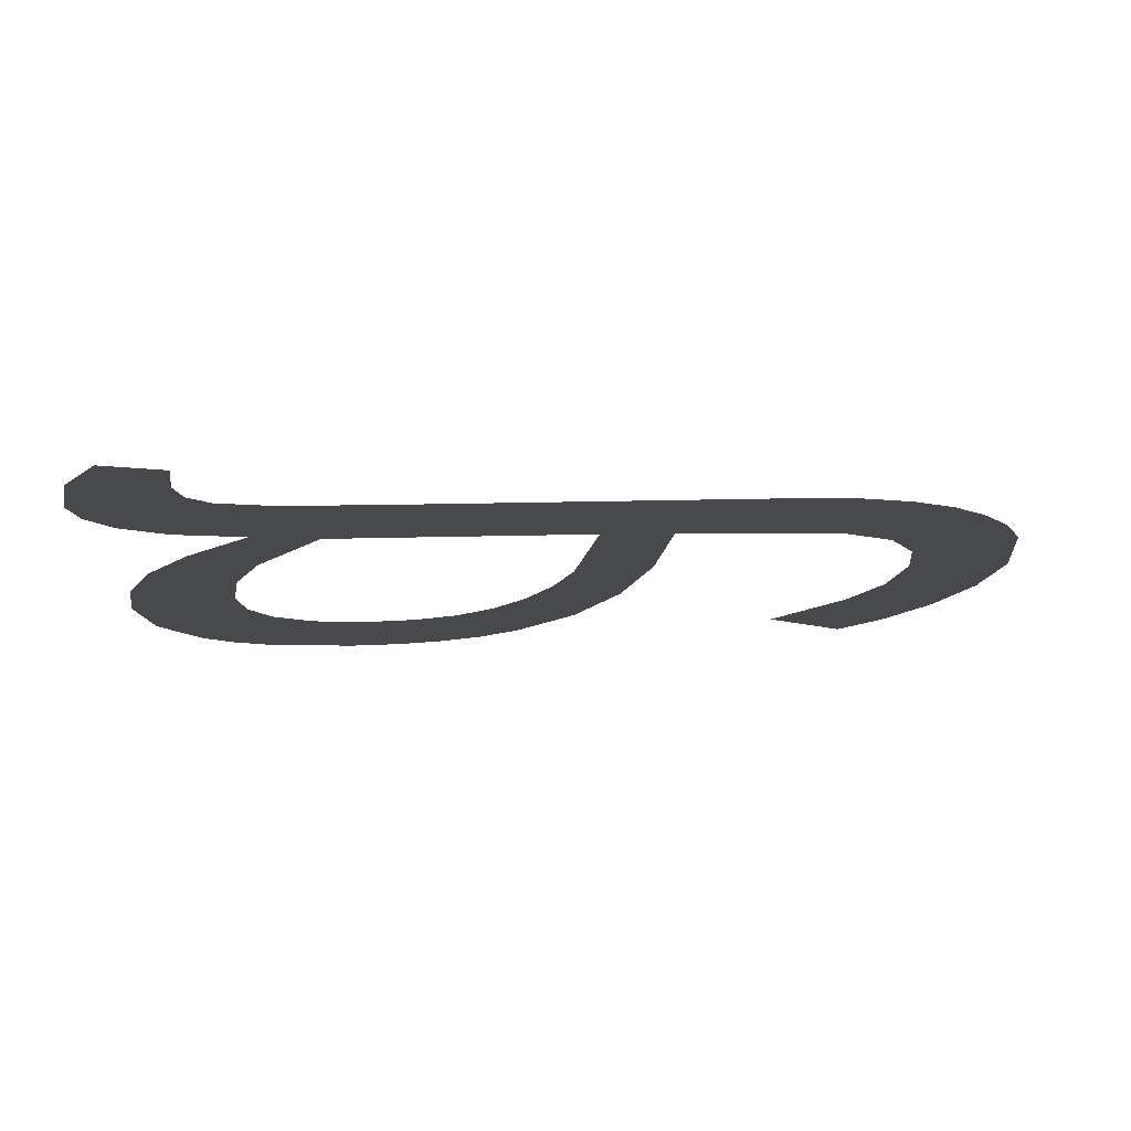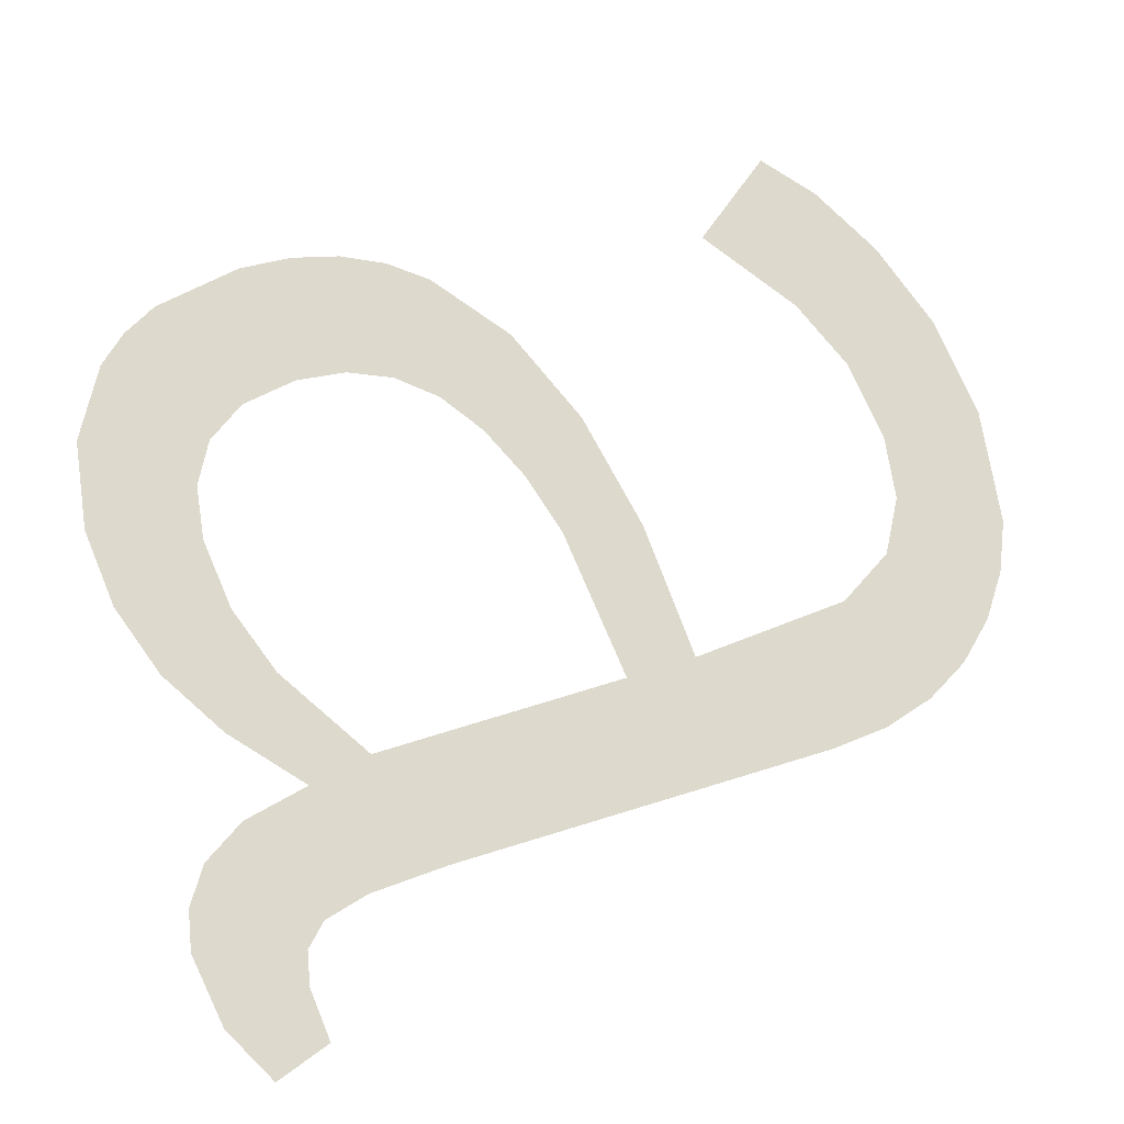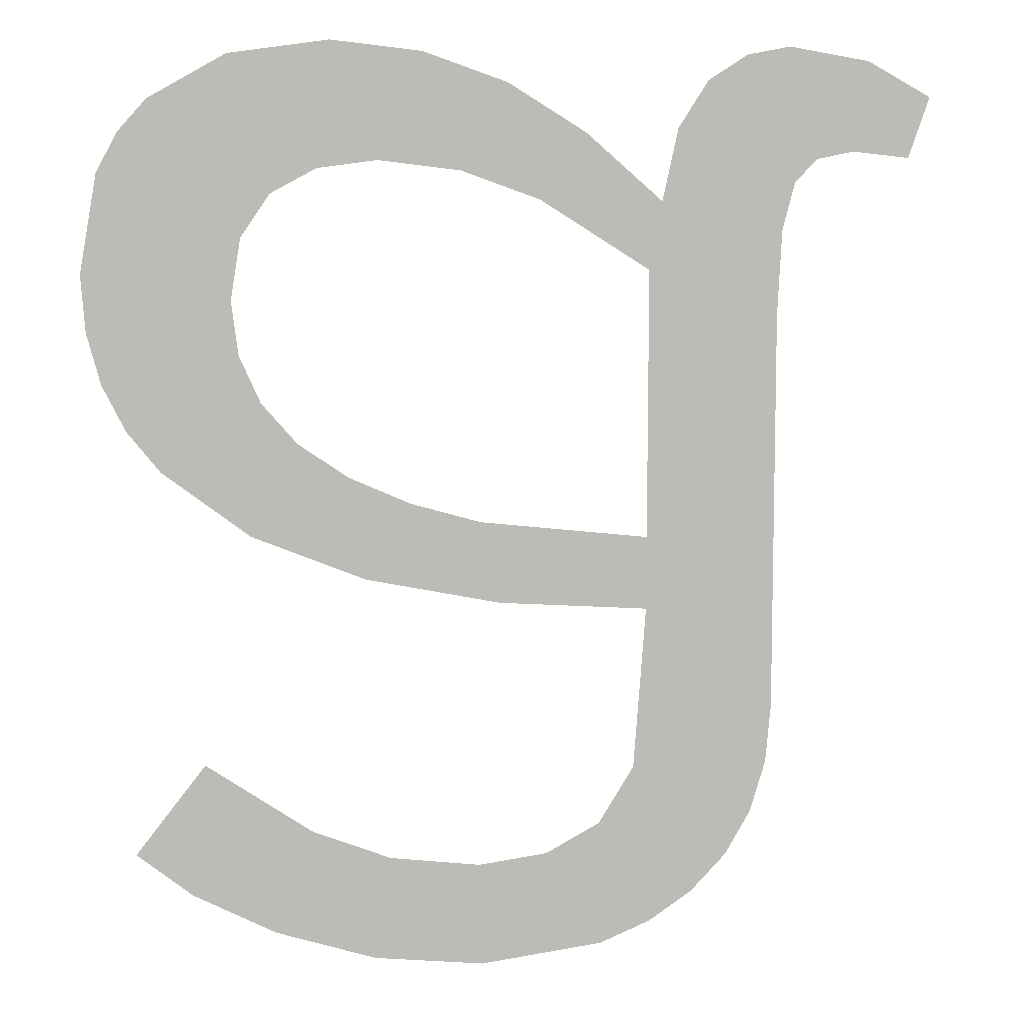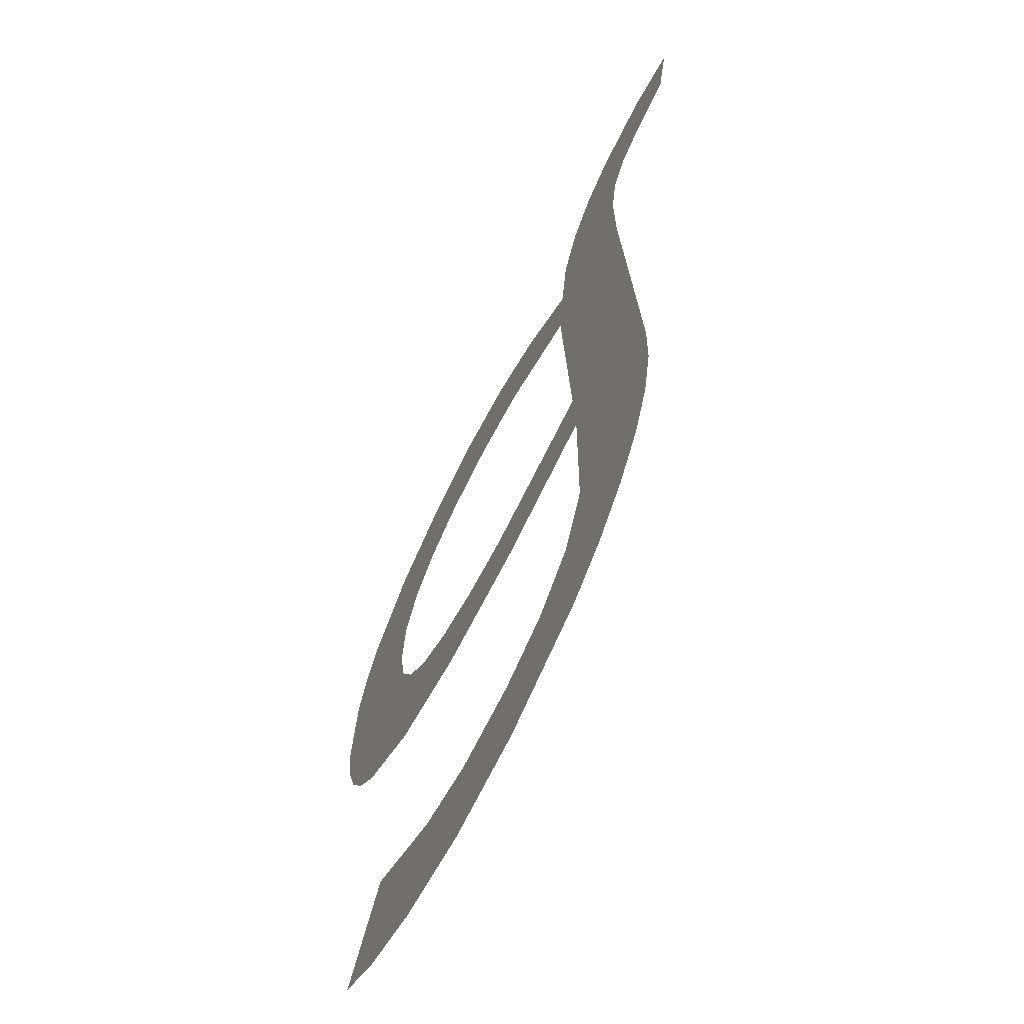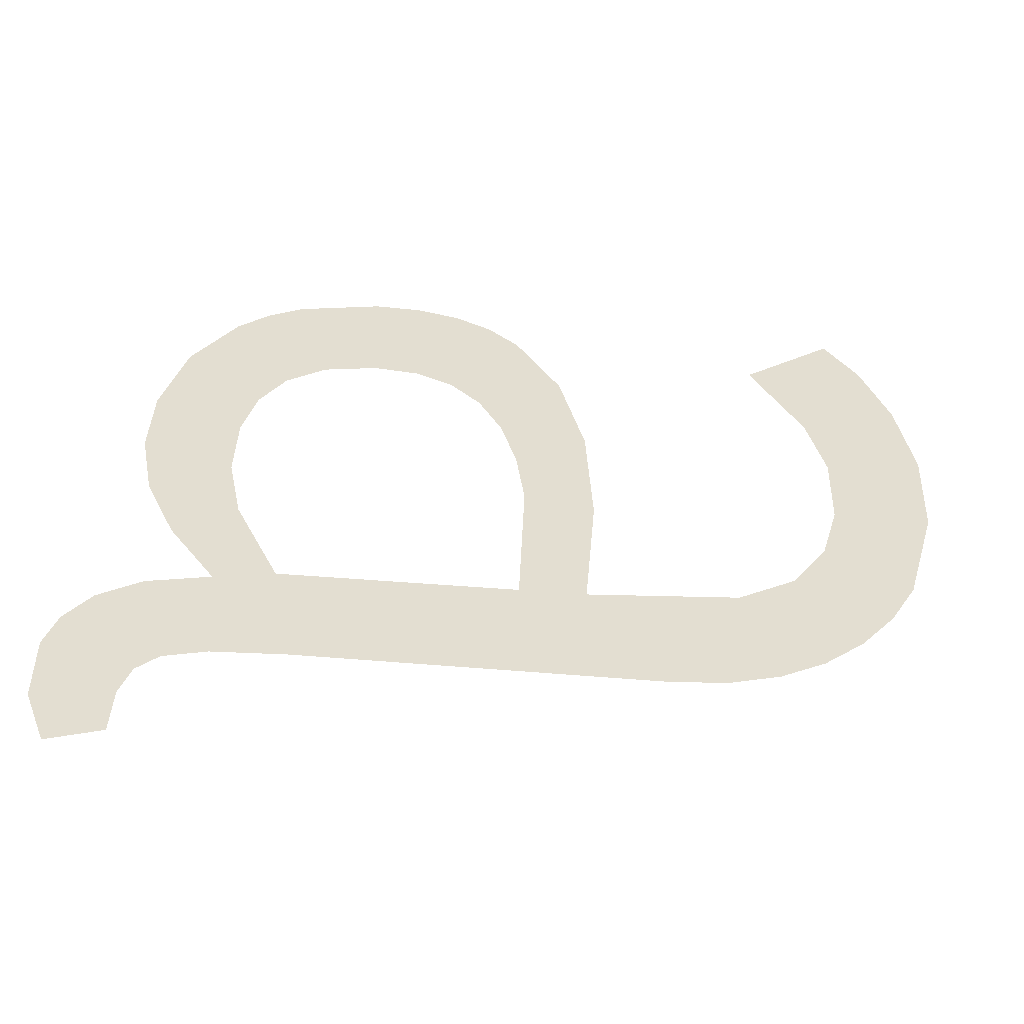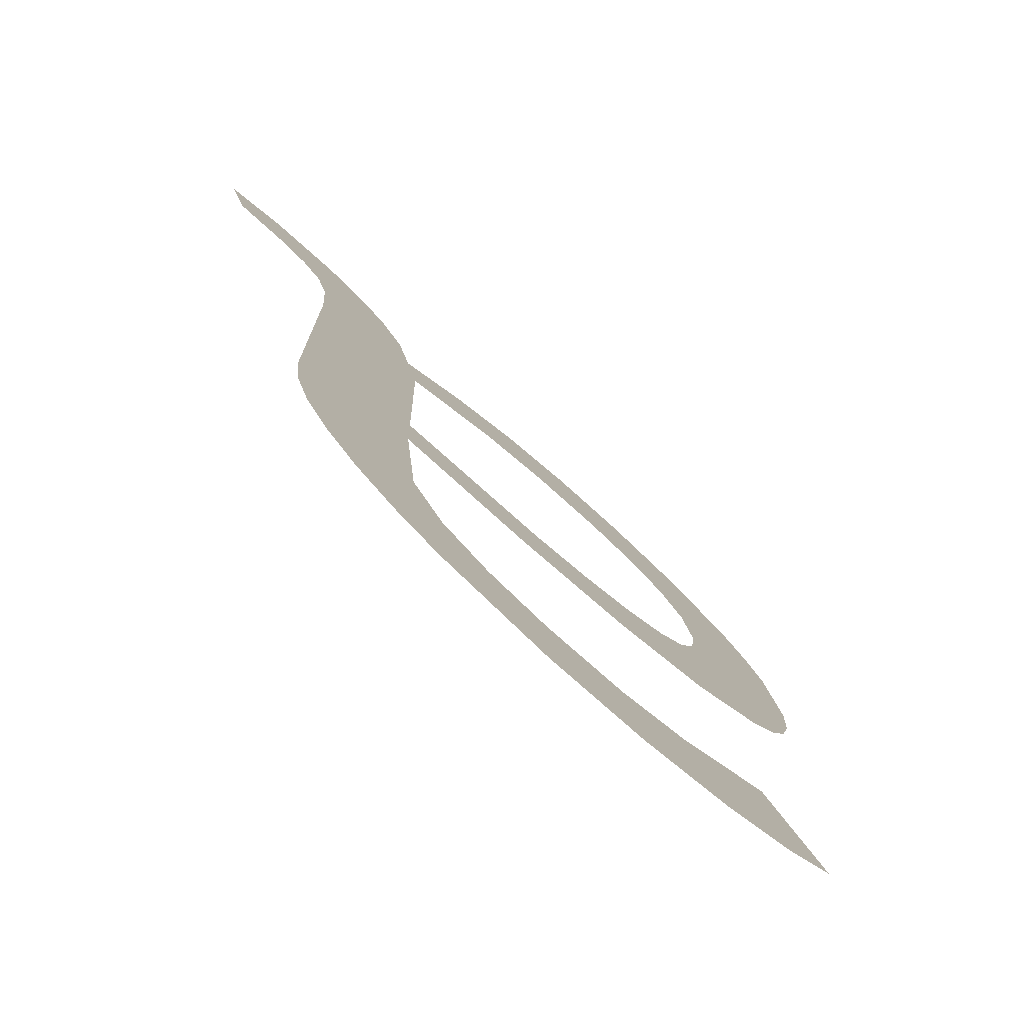
<metadata>
{"format":"obj","ext":"obj","renderer":"f3d","projection":"perspective","resolution":1024,"background":"white","views":[{"elev":-12.5,"azim":87.4,"up":"+Y"},{"elev":71.1,"azim":73.2,"up":"+Y"},{"elev":4.7,"azim":-7.9,"up":"+Z"},{"elev":-70.5,"azim":64.9,"up":"+Z"},{"elev":37.1,"azim":98.0,"up":"+Y"},{"elev":-76.4,"azim":137.1,"up":"+Z"}]}
</metadata>
<code>
o mesh23/mesh23-geometry#mesh23-geometry
v -0.5272 -0.1889 0.2062
v -0.527 -0.189 0.2075
v -0.5277 -0.189 0.2066
v -0.5263 -0.1889 0.2058
v -0.526 -0.189 0.2068
v -0.5253 -0.1889 0.2055
v -0.5252 -0.189 0.2065
v -0.5242 -0.1889 0.2054
v -0.5243 -0.1889 0.2064
v -0.5236 -0.189 0.2065
v -0.523 -0.1889 0.2055
v -0.523 -0.189 0.2068
v -0.5227 -0.189 0.2074
v -0.5225 -0.1889 0.2058
v -0.5225 -0.189 0.209
v -0.5225 -0.189 0.2098
v -0.5225 -0.1891 0.2125
v -0.5241 -0.189 0.2091
v -0.5224 -0.1891 0.2131
v -0.5243 -0.189 0.2099
v -0.5232 -0.1892 0.2138
v -0.522 -0.1889 0.2061
v -0.525 -0.1891 0.2101
v -0.5237 -0.1891 0.2132
v -0.5223 -0.1892 0.2139
v -0.5254 -0.189 0.2094
v -0.524 -0.1892 0.2143
v -0.522 -0.1892 0.2143
v -0.5256 -0.1891 0.2104
v -0.5245 -0.1891 0.2134
v -0.5217 -0.1889 0.2064
v -0.5261 -0.1891 0.2107
v -0.5248 -0.1892 0.2146
v -0.5216 -0.1892 0.2146
v -0.5264 -0.1891 0.2111
v -0.5253 -0.1891 0.2135
v -0.5214 -0.189 0.2069
v -0.5266 -0.189 0.2098
v -0.5258 -0.1892 0.2147
v -0.5211 -0.1892 0.2147
v -0.5267 -0.1891 0.2116
v -0.5259 -0.1891 0.2134
v -0.5212 -0.1891 0.212
v -0.5267 -0.1891 0.2122
v -0.5263 -0.1891 0.2132
v -0.5213 -0.189 0.2074
v -0.5212 -0.1891 0.2129
v -0.5274 -0.1891 0.2105
v -0.5266 -0.1891 0.2128
v -0.5212 -0.189 0.208
v -0.5211 -0.1891 0.2134
v -0.5268 -0.1892 0.2145
v -0.5203 -0.1892 0.2146
v -0.5275 -0.1892 0.2141
v -0.5208 -0.1891 0.2136
v -0.5278 -0.1891 0.2109
v -0.5205 -0.1892 0.2137
v -0.5278 -0.1892 0.2138
v -0.5199 -0.1891 0.2136
v -0.528 -0.1891 0.2113
v -0.5197 -0.1892 0.2142
v -0.528 -0.1891 0.2134
v -0.5281 -0.1891 0.2118
v -0.5282 -0.1891 0.2124
f 1 2 3
f 2 1 4
f 3 2 1
f 4 1 2
f 2 4 5
f 5 4 2
f 5 4 6
f 6 4 5
f 5 6 7
f 7 6 5
f 7 6 8
f 8 6 7
f 7 8 9
f 9 8 7
f 9 8 10
f 10 8 9
f 10 8 11
f 11 8 10
f 10 11 12
f 12 11 10
f 12 11 13
f 13 11 12
f 13 11 14
f 14 11 13
f 13 14 15
f 15 14 13
f 15 14 16
f 16 14 15
f 16 14 17
f 17 14 16
f 16 18 15
f 15 18 16
f 19 17 14
f 14 17 19
f 20 18 16
f 16 18 20
f 21 17 19
f 19 17 21
f 19 14 22
f 22 14 19
f 23 18 20
f 20 18 23
f 21 24 17
f 17 24 21
f 19 22 25
f 25 22 19
f 23 26 18
f 18 26 23
f 27 24 21
f 21 24 27
f 25 22 28
f 28 22 25
f 29 26 23
f 23 26 29
f 27 30 24
f 24 30 27
f 28 22 31
f 31 22 28
f 32 26 29
f 29 26 32
f 33 30 27
f 27 30 33
f 28 31 34
f 34 31 28
f 35 26 32
f 32 26 35
f 33 36 30
f 30 36 33
f 34 31 37
f 37 31 34
f 35 38 26
f 26 38 35
f 39 36 33
f 33 36 39
f 34 37 40
f 40 37 34
f 41 38 35
f 35 38 41
f 39 42 36
f 36 42 39
f 40 37 43
f 43 37 40
f 44 38 41
f 41 38 44
f 39 45 42
f 42 45 39
f 43 37 46
f 46 37 43
f 40 43 47
f 47 43 40
f 44 48 38
f 38 48 44
f 39 49 45
f 45 49 39
f 43 46 50
f 50 46 43
f 40 47 51
f 51 47 40
f 52 48 44
f 44 48 52
f 52 49 39
f 39 49 52
f 40 51 53
f 53 51 40
f 54 48 52
f 52 48 54
f 49 52 44
f 44 52 49
f 53 51 55
f 55 51 53
f 54 56 48
f 48 56 54
f 53 55 57
f 57 55 53
f 58 56 54
f 54 56 58
f 53 57 59
f 59 57 53
f 58 60 56
f 56 60 58
f 53 59 61
f 61 59 53
f 62 60 58
f 58 60 62
f 62 63 60
f 60 63 62
f 63 62 64
f 64 62 63

</code>
